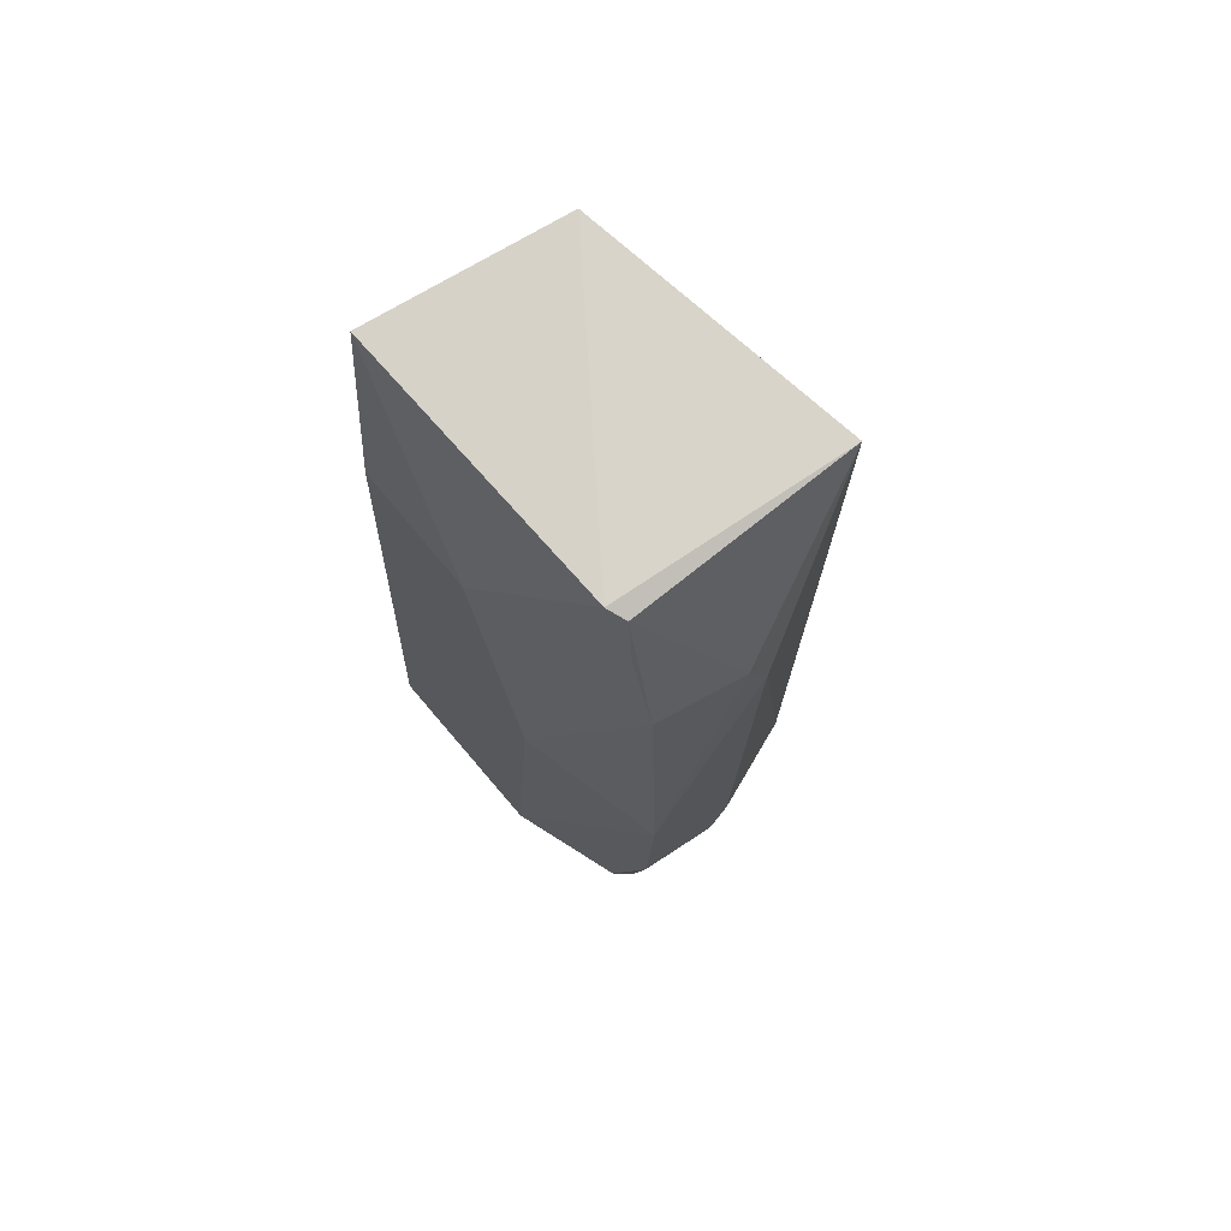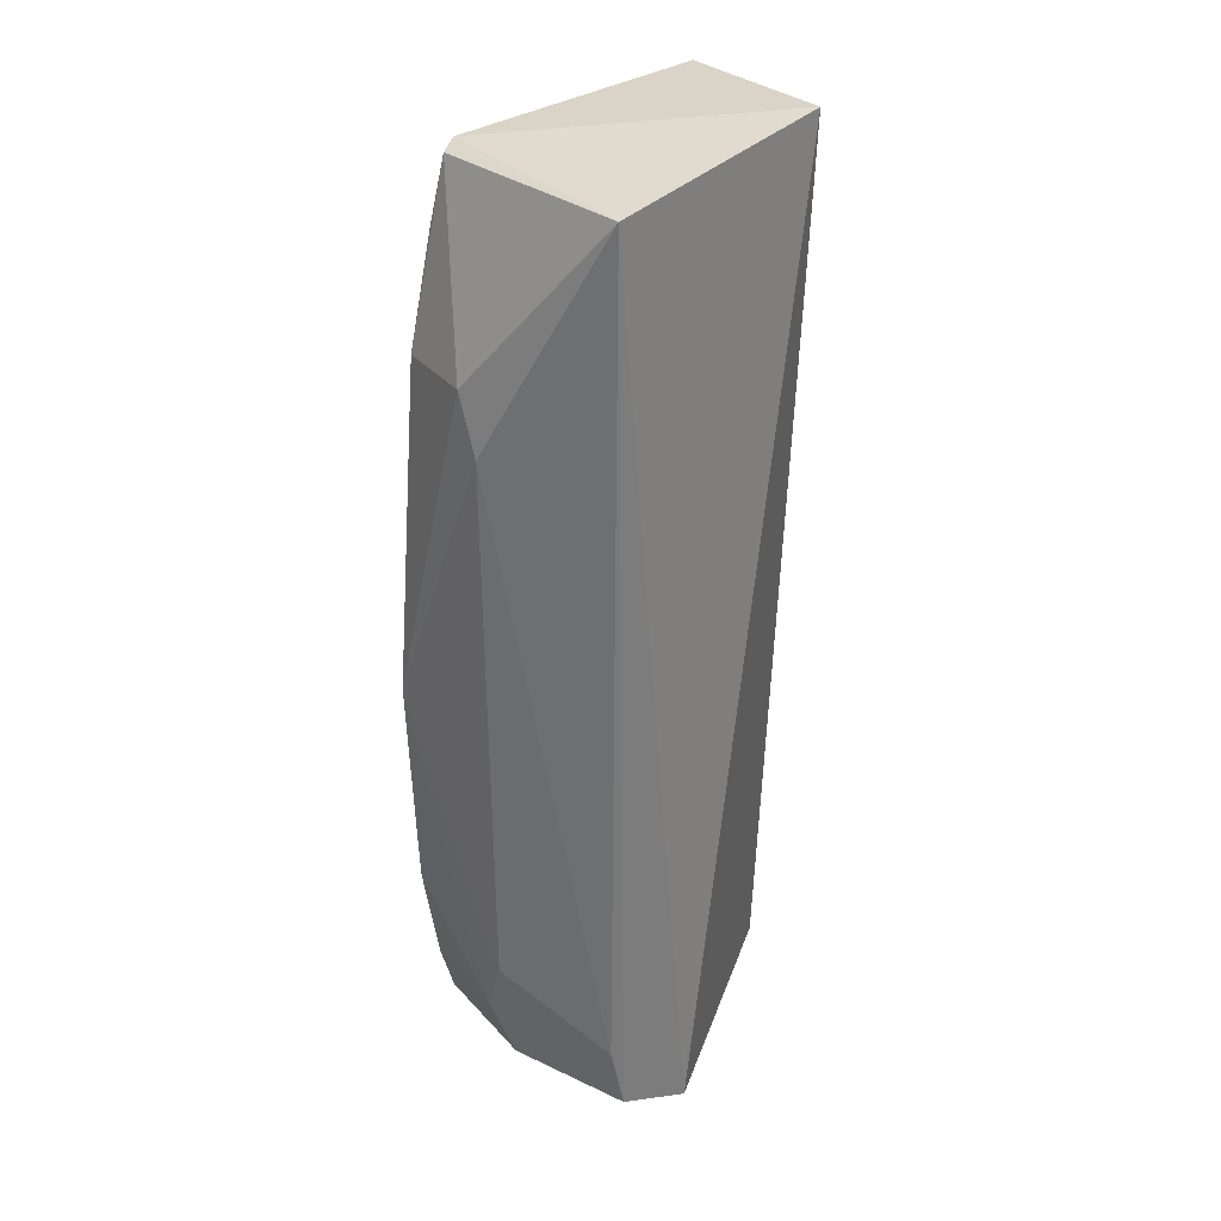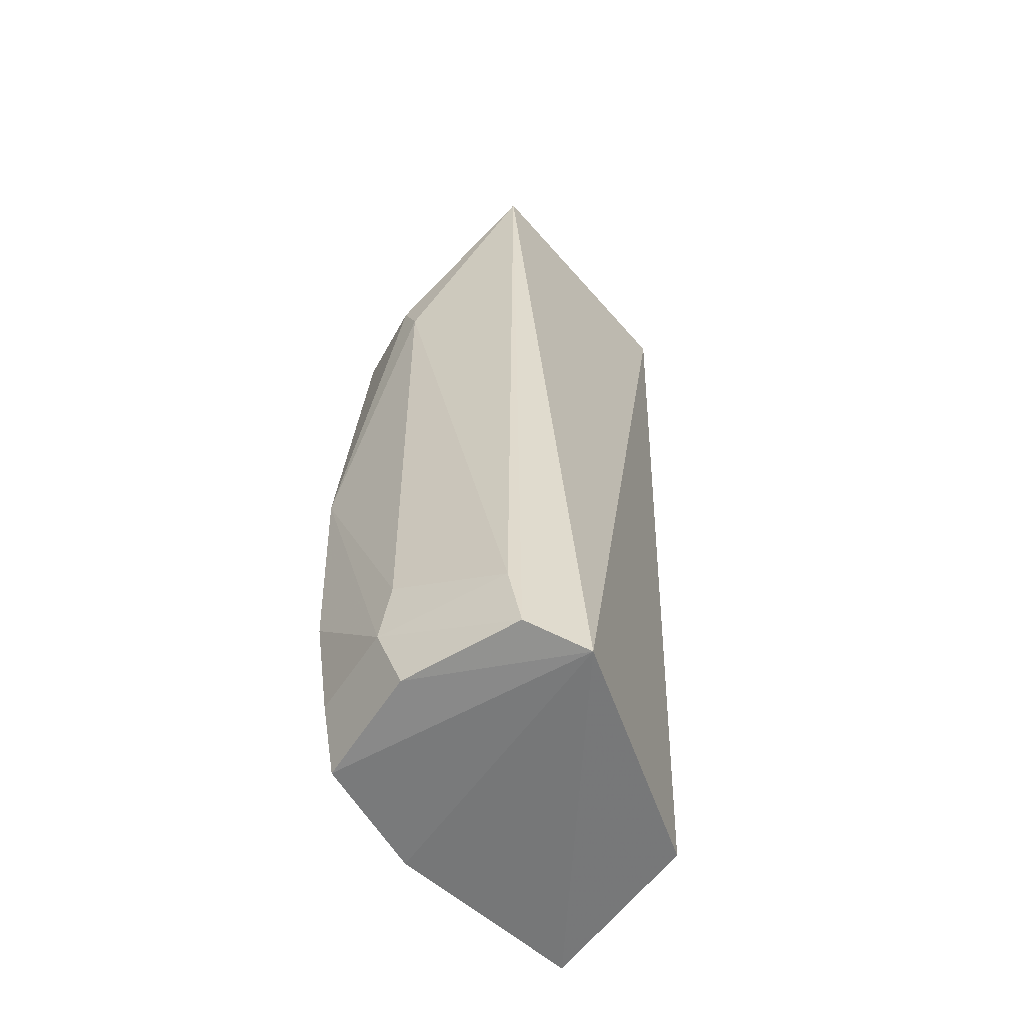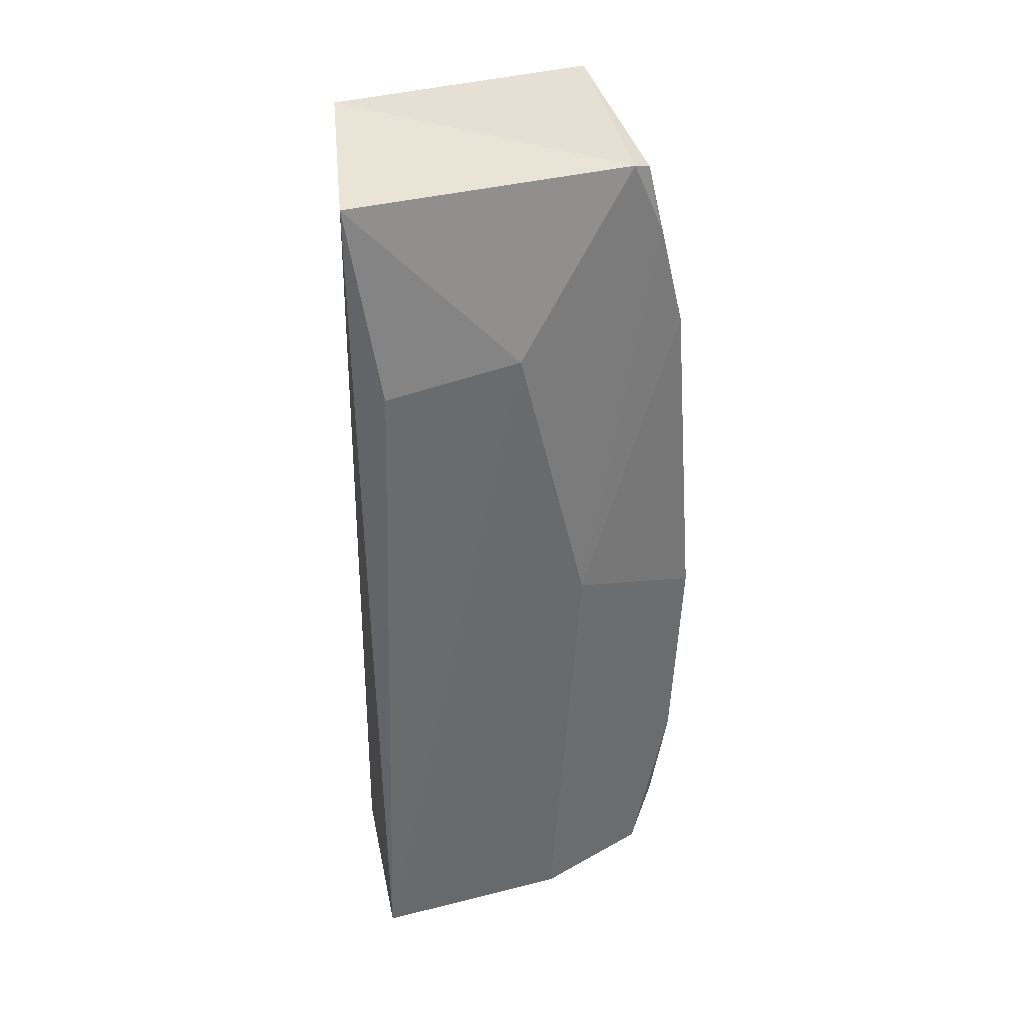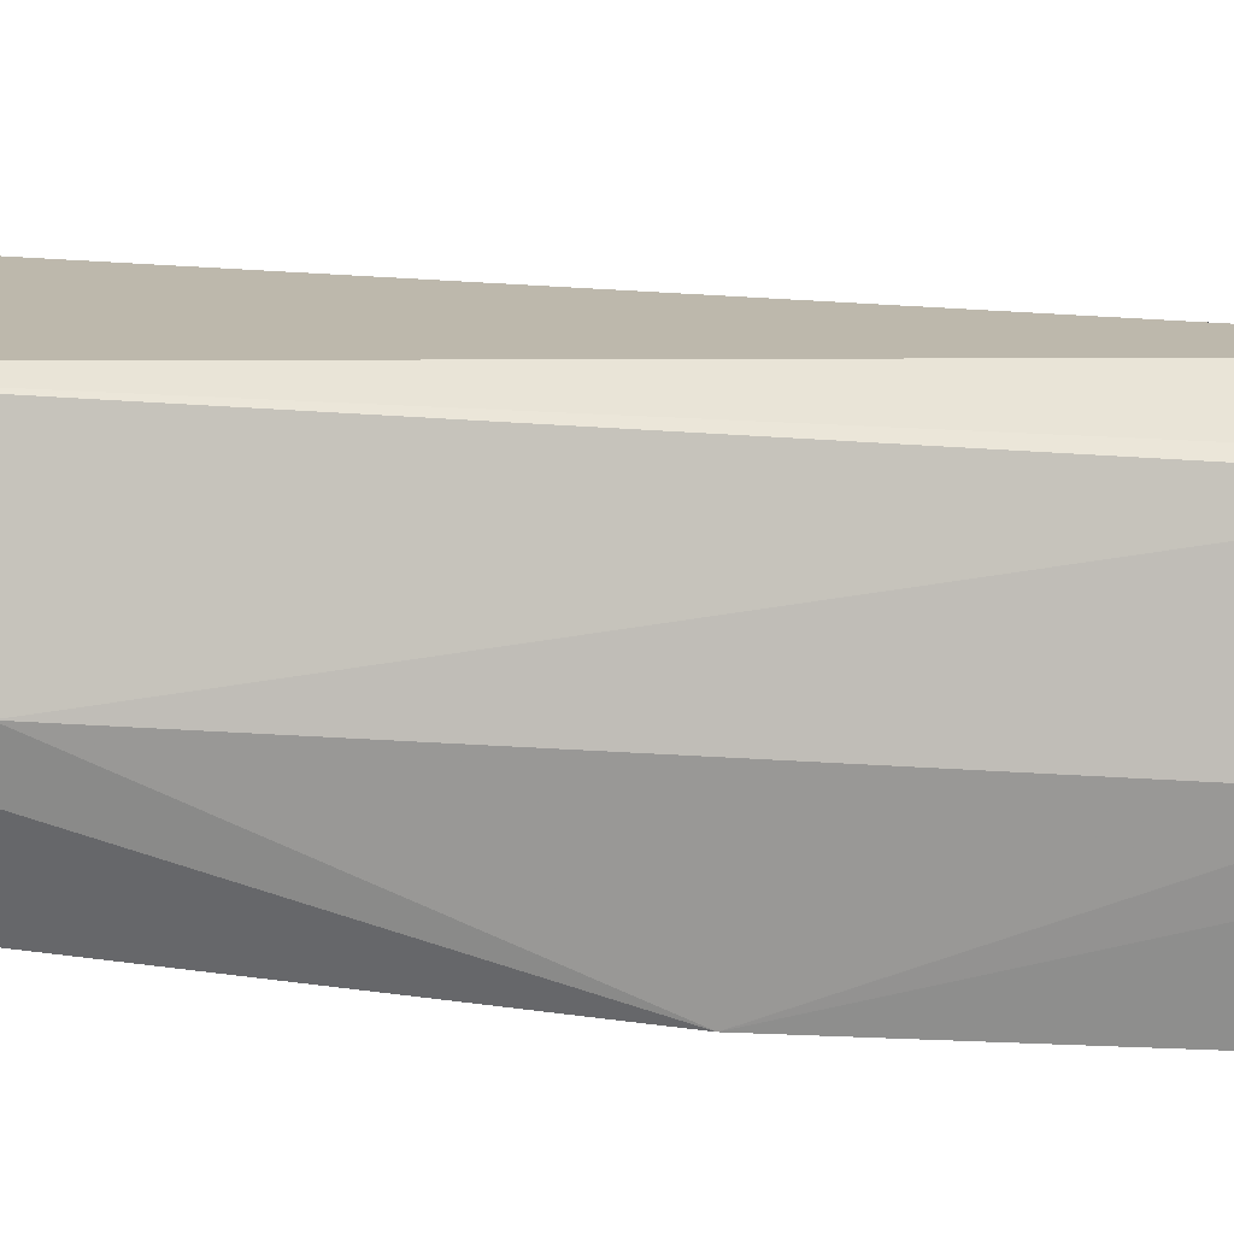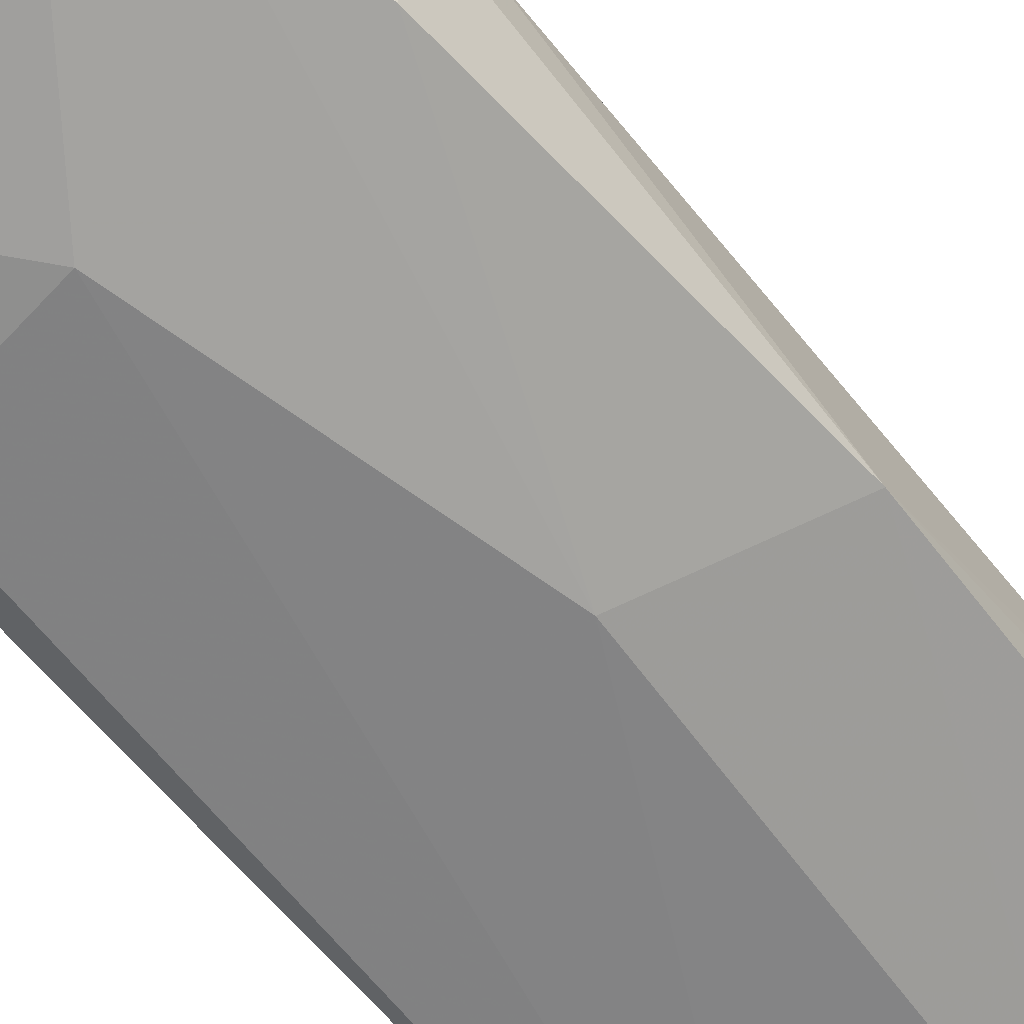
<metadata>
{"format":"obj","ext":"obj","renderer":"f3d","projection":"perspective","resolution":1024,"background":"white","views":[{"elev":73.6,"azim":-125.1,"up":"+Y"},{"elev":31.8,"azim":-37.7,"up":"+Y"},{"elev":-58.7,"azim":-36.3,"up":"+Y"},{"elev":38.3,"azim":168.4,"up":"+Y"},{"elev":29.1,"azim":-84.0,"up":"+Z"},{"elev":-57.5,"azim":-141.5,"up":"+Z"}]}
</metadata>
<code>
v -0.04584 0.001622 0.02461
v -0.0241 -0.06934 0.0147
v -0.02379 0.001893 0.004679
v -0.04554 0.001803 0.0071
v -0.0501 -0.06372 0.0143
v -0.02534 0.002857 0.01945
v -0.04019 -0.07011 0.02573
v -0.05069 -0.01179 0.01418
v -0.02403 -0.06935 0.0009584
v -0.046 -0.06397 0.0241
v -0.04683 0.00125 0.007828
v -0.04788 -0.06875 0.005928
v -0.03628 -0.01126 0.002936
v -0.04505 -0.06908 0.02443
v -0.05066 -0.01616 0.01595
v -0.03918 -0.0691 0.002362
v -0.05168 -0.03815 0.006957
v -0.02598 -0.01287 0.002352
v -0.0485 -0.06865 0.01529
v -0.05007 -0.05941 0.01574
v -0.04146 -0.03382 0.002914
v -0.04987 -0.01206 0.007555
v -0.05101 -0.05534 0.006967
v -0.04785 -0.003702 0.007425
v -0.04966 -0.06368 0.006938
f 6 3 4
f 6 4 1
f 6 2 3
f 7 6 1
f 7 2 6
f 9 3 2
f 9 2 7
f 11 8 1
f 11 1 4
f 13 4 3
f 14 7 1
f 14 1 10
f 14 10 5
f 15 10 1
f 15 1 8
f 16 9 7
f 16 7 12
f 17 15 8
f 18 13 3
f 18 3 9
f 18 9 13
f 19 12 7
f 19 7 14
f 19 14 5
f 20 5 10
f 20 10 15
f 20 17 5
f 20 15 17
f 21 13 9
f 21 9 16
f 21 16 17
f 22 21 17
f 22 17 8
f 22 8 11
f 23 17 16
f 23 16 12
f 23 5 17
f 24 4 13
f 24 13 21
f 24 21 22
f 24 22 11
f 24 11 4
f 25 23 12
f 25 5 23
f 25 19 5
f 25 12 19

</code>
